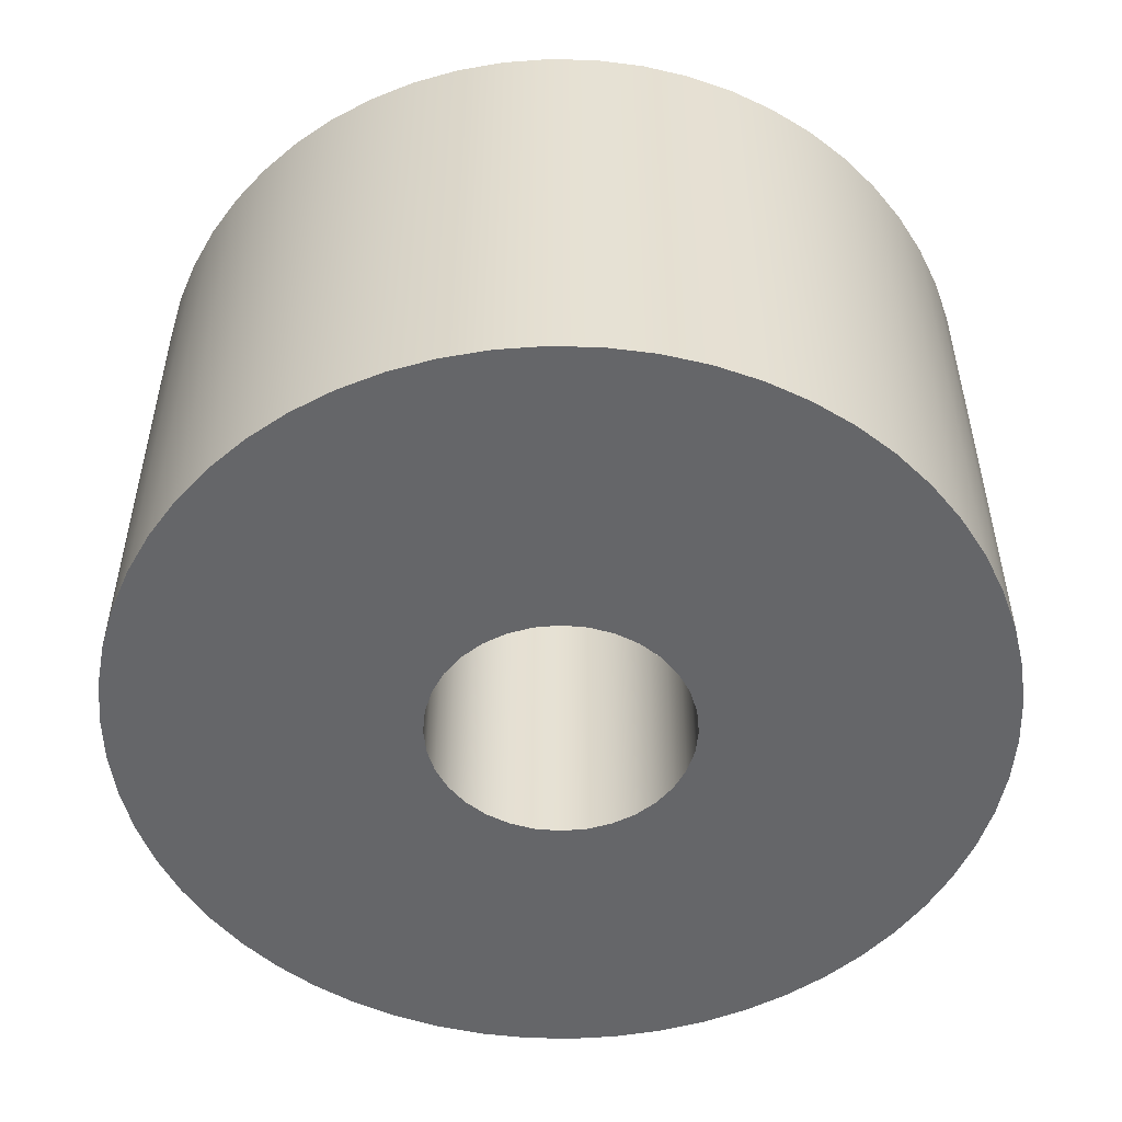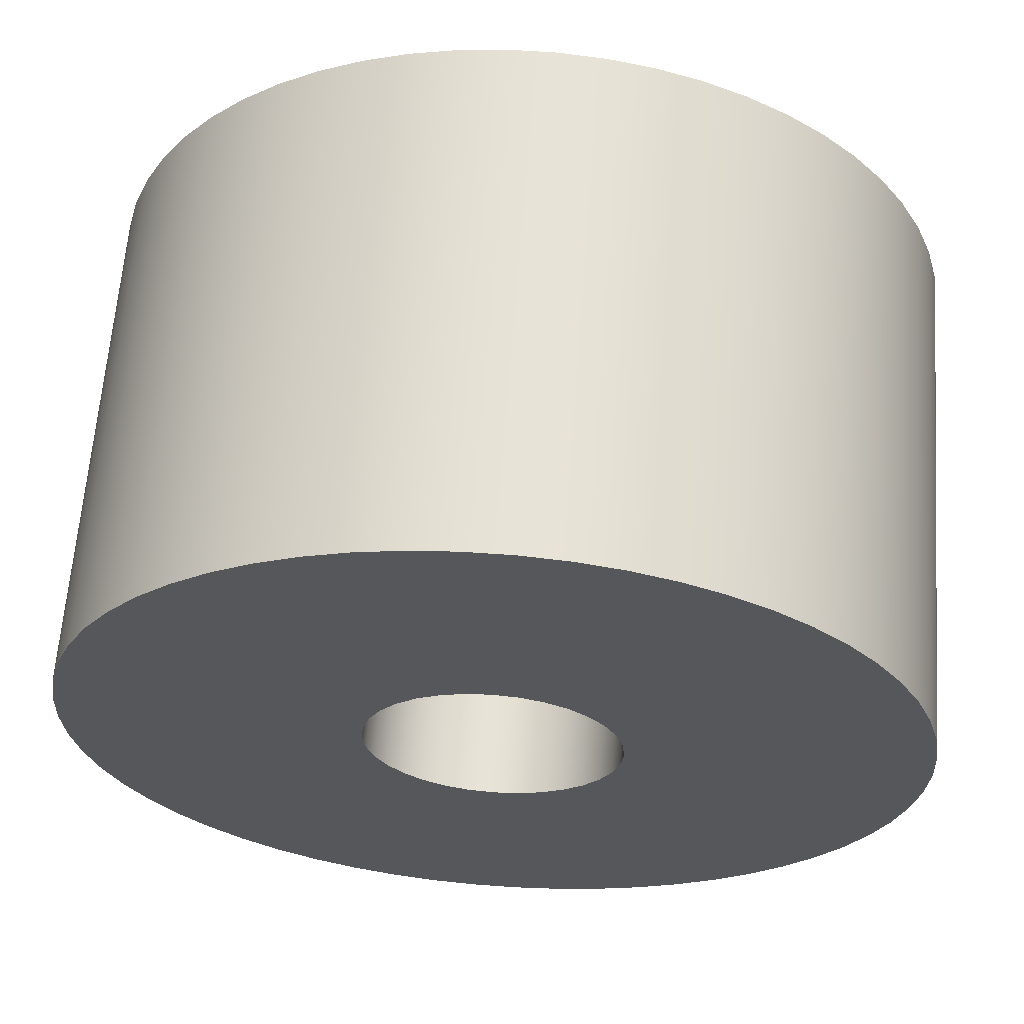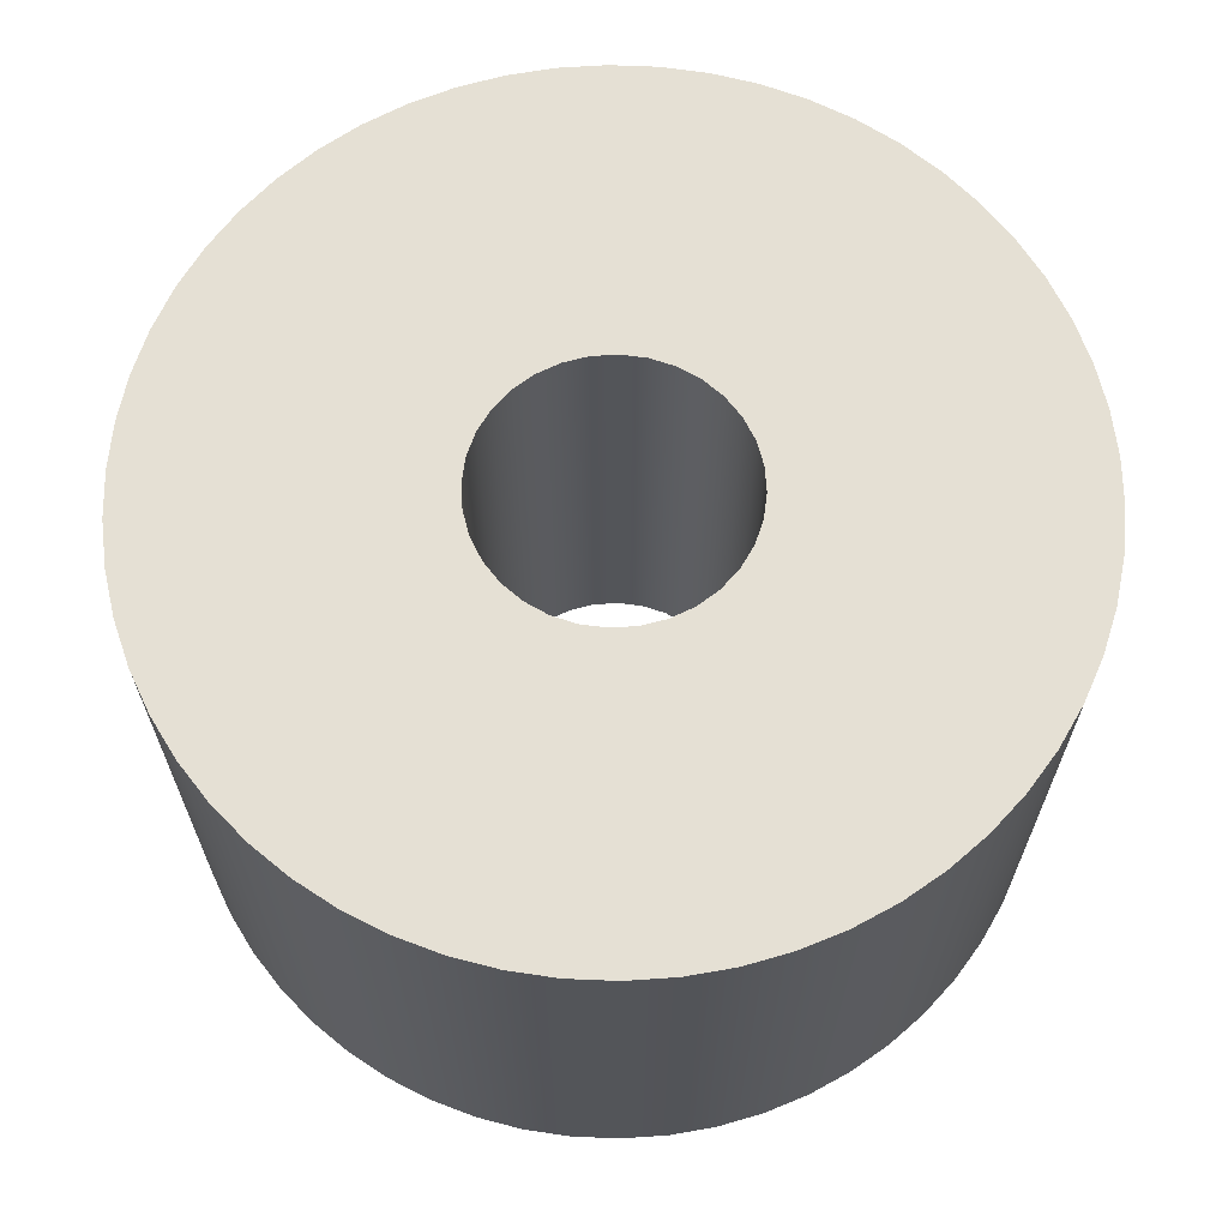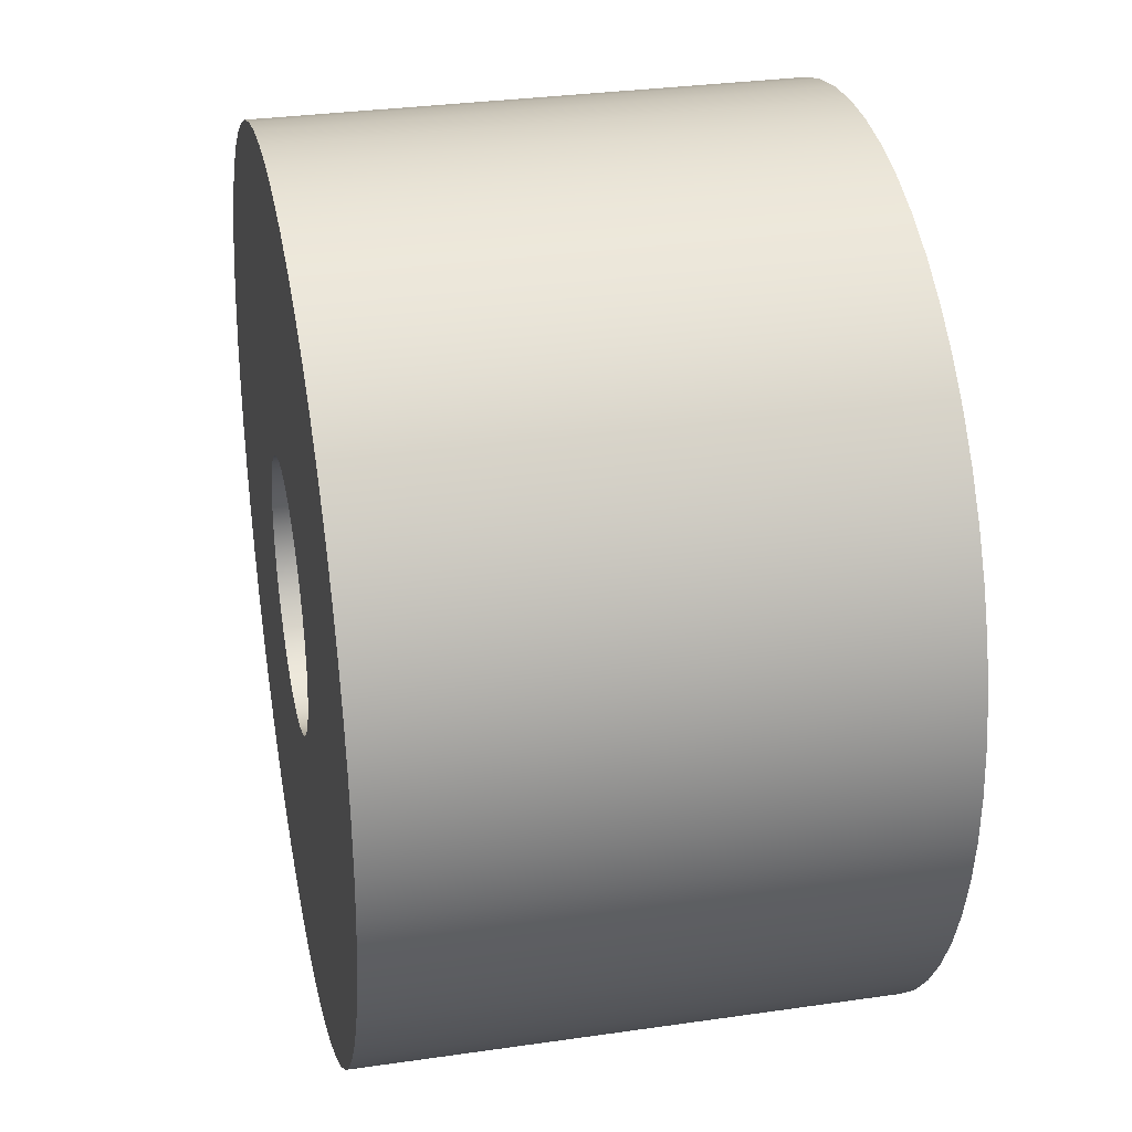
<metadata>
{"format":"obj","ext":"obj","renderer":"f3d","projection":"perspective","resolution":1024,"background":"white","views":[{"elev":-51.8,"azim":-45.1,"up":"+Z"},{"elev":63.0,"azim":4.2,"up":"+Y"},{"elev":65.7,"azim":-121.8,"up":"+Z"},{"elev":31.0,"azim":78.3,"up":"+Y"}]}
</metadata>
<code>
v -0.15 -1.837e-17 0.6
v -0.1471 -0.02926 0.6
v -0.1386 -0.0574 0.6
v -0.1247 -0.08334 0.6
v -0.1061 -0.1061 0.6
v -0.08334 -0.1247 0.6
v -0.0574 -0.1386 0.6
v -0.02926 -0.1471 0.6
v 9.185e-18 -0.15 0.6
v 0.02926 -0.1471 0.6
v 0.0574 -0.1386 0.6
v 0.08334 -0.1247 0.6
v 0.1061 -0.1061 0.6
v 0.1247 -0.08334 0.6
v 0.1386 -0.0574 0.6
v 0.1471 -0.02926 0.6
v 0.15 0 0.6
v 0.1471 0.02926 0.6
v 0.1386 0.0574 0.6
v 0.1247 0.08334 0.6
v 0.1061 0.1061 0.6
v 0.08334 0.1247 0.6
v 0.0574 0.1386 0.6
v 0.02926 0.1471 0.6
v 9.185e-18 0.15 0.6
v -0.02926 0.1471 0.6
v -0.0574 0.1386 0.6
v -0.08334 0.1247 0.6
v -0.1061 0.1061 0.6
v -0.1247 0.08334 0.6
v -0.1386 0.0574 0.6
v -0.1471 0.02926 0.6
v -0.15 -1.837e-17 0
v -0.1471 0.02926 0
v -0.1386 0.0574 0
v -0.1247 0.08334 0
v -0.1061 0.1061 0
v -0.08334 0.1247 0
v -0.0574 0.1386 0
v -0.02926 0.1471 0
v 9.185e-18 0.15 0
v 0.02926 0.1471 0
v 0.0574 0.1386 0
v 0.08334 0.1247 0
v 0.1061 0.1061 0
v 0.1247 0.08334 0
v 0.1386 0.0574 0
v 0.1471 0.02926 0
v 0.15 0 0
v 0.1471 -0.02926 0
v 0.1386 -0.0574 0
v 0.1247 -0.08334 0
v 0.1061 -0.1061 0
v 0.08334 -0.1247 0
v 0.0574 -0.1386 0
v 0.02926 -0.1471 0
v 9.185e-18 -0.15 0
v -0.02926 -0.1471 0
v -0.0574 -0.1386 0
v -0.08334 -0.1247 0
v -0.1061 -0.1061 0
v -0.1247 -0.08334 0
v -0.1386 -0.0574 0
v -0.1471 -0.02926 0
v -0.15 -1.837e-17 0.6
v -0.15 -1.837e-17 0
v -0.5 -6.123e-17 0.6
v -0.4971 0.05406 0.6
v -0.4883 0.1075 0.6
v -0.4738 0.1597 0.6
v -0.4538 0.2099 0.6
v -0.4284 0.2578 0.6
v -0.398 0.3026 0.6
v -0.363 0.3438 0.6
v -0.3237 0.3811 0.6
v -0.2806 0.4138 0.6
v -0.2342 0.4418 0.6
v -0.1851 0.4645 0.6
v -0.1338 0.4818 0.6
v -0.08089 0.4934 0.6
v -0.02707 0.4993 0.6
v 0.02707 0.4993 0.6
v 0.08089 0.4934 0.6
v 0.1338 0.4818 0.6
v 0.1851 0.4645 0.6
v 0.2342 0.4418 0.6
v 0.2806 0.4138 0.6
v 0.3237 0.3811 0.6
v 0.363 0.3438 0.6
v 0.398 0.3026 0.6
v 0.4284 0.2578 0.6
v 0.4538 0.2099 0.6
v 0.4738 0.1597 0.6
v 0.4883 0.1075 0.6
v 0.4971 0.05406 0.6
v 0.5 0 0.6
v 0.4971 -0.05406 0.6
v 0.4883 -0.1075 0.6
v 0.4738 -0.1597 0.6
v 0.4538 -0.2099 0.6
v 0.4284 -0.2578 0.6
v 0.398 -0.3026 0.6
v 0.363 -0.3438 0.6
v 0.3237 -0.3811 0.6
v 0.2806 -0.4138 0.6
v 0.2342 -0.4418 0.6
v 0.1851 -0.4645 0.6
v 0.1338 -0.4818 0.6
v 0.08089 -0.4934 0.6
v 0.02707 -0.4993 0.6
v -0.02707 -0.4993 0.6
v -0.08089 -0.4934 0.6
v -0.1338 -0.4818 0.6
v -0.1851 -0.4645 0.6
v -0.2342 -0.4418 0.6
v -0.2806 -0.4138 0.6
v -0.3237 -0.3811 0.6
v -0.363 -0.3438 0.6
v -0.398 -0.3026 0.6
v -0.4284 -0.2578 0.6
v -0.4538 -0.2099 0.6
v -0.4738 -0.1597 0.6
v -0.4883 -0.1075 0.6
v -0.4971 -0.05406 0.6
v -0.5 -6.123e-17 0
v -0.4971 -0.05406 0
v -0.4883 -0.1075 0
v -0.4738 -0.1597 0
v -0.4538 -0.2099 0
v -0.4284 -0.2578 0
v -0.398 -0.3026 0
v -0.363 -0.3438 0
v -0.3237 -0.3811 0
v -0.2806 -0.4138 0
v -0.2342 -0.4418 0
v -0.1851 -0.4645 0
v -0.1338 -0.4818 0
v -0.08089 -0.4934 0
v -0.02707 -0.4993 0
v 0.02707 -0.4993 0
v 0.08089 -0.4934 0
v 0.1338 -0.4818 0
v 0.1851 -0.4645 0
v 0.2342 -0.4418 0
v 0.2806 -0.4138 0
v 0.3237 -0.3811 0
v 0.363 -0.3438 0
v 0.398 -0.3026 0
v 0.4284 -0.2578 0
v 0.4538 -0.2099 0
v 0.4738 -0.1597 0
v 0.4883 -0.1075 0
v 0.4971 -0.05406 0
v 0.5 0 0
v 0.4971 0.05406 0
v 0.4883 0.1075 0
v 0.4738 0.1597 0
v 0.4538 0.2099 0
v 0.4284 0.2578 0
v 0.398 0.3026 0
v 0.363 0.3438 0
v 0.3237 0.3811 0
v 0.2806 0.4138 0
v 0.2342 0.4418 0
v 0.1851 0.4645 0
v 0.1338 0.4818 0
v 0.08089 0.4934 0
v 0.02707 0.4993 0
v -0.02707 0.4993 0
v -0.08089 0.4934 0
v -0.1338 0.4818 0
v -0.1851 0.4645 0
v -0.2342 0.4418 0
v -0.2806 0.4138 0
v -0.3237 0.3811 0
v -0.363 0.3438 0
v -0.398 0.3026 0
v -0.4284 0.2578 0
v -0.4538 0.2099 0
v -0.4738 0.1597 0
v -0.4883 0.1075 0
v -0.4971 0.05406 0
v -0.5 -6.123e-17 0
v -0.5 -6.123e-17 0.6
v -0.15 -1.837e-17 0.6
v -0.1471 0.02926 0.6
v -0.1386 0.0574 0.6
v -0.1247 0.08334 0.6
v -0.1061 0.1061 0.6
v -0.08334 0.1247 0.6
v -0.0574 0.1386 0.6
v -0.02926 0.1471 0.6
v 9.185e-18 0.15 0.6
v 0.02926 0.1471 0.6
v 0.0574 0.1386 0.6
v 0.08334 0.1247 0.6
v 0.1061 0.1061 0.6
v 0.1247 0.08334 0.6
v 0.1386 0.0574 0.6
v 0.1471 0.02926 0.6
v 0.15 0 0.6
v 0.1471 -0.02926 0.6
v 0.1386 -0.0574 0.6
v 0.1247 -0.08334 0.6
v 0.1061 -0.1061 0.6
v 0.08334 -0.1247 0.6
v 0.0574 -0.1386 0.6
v 0.02926 -0.1471 0.6
v 9.185e-18 -0.15 0.6
v -0.02926 -0.1471 0.6
v -0.0574 -0.1386 0.6
v -0.08334 -0.1247 0.6
v -0.1061 -0.1061 0.6
v -0.1247 -0.08334 0.6
v -0.1386 -0.0574 0.6
v -0.1471 -0.02926 0.6
v -0.5 -6.123e-17 0.6
v -0.4971 -0.05406 0.6
v -0.4883 -0.1075 0.6
v -0.4738 -0.1597 0.6
v -0.4538 -0.2099 0.6
v -0.4284 -0.2578 0.6
v -0.398 -0.3026 0.6
v -0.363 -0.3438 0.6
v -0.3237 -0.3811 0.6
v -0.2806 -0.4138 0.6
v -0.2342 -0.4418 0.6
v -0.1851 -0.4645 0.6
v -0.1338 -0.4818 0.6
v -0.08089 -0.4934 0.6
v -0.02707 -0.4993 0.6
v 0.02707 -0.4993 0.6
v 0.08089 -0.4934 0.6
v 0.1338 -0.4818 0.6
v 0.1851 -0.4645 0.6
v 0.2342 -0.4418 0.6
v 0.2806 -0.4138 0.6
v 0.3237 -0.3811 0.6
v 0.363 -0.3438 0.6
v 0.398 -0.3026 0.6
v 0.4284 -0.2578 0.6
v 0.4538 -0.2099 0.6
v 0.4738 -0.1597 0.6
v 0.4883 -0.1075 0.6
v 0.4971 -0.05406 0.6
v 0.5 0 0.6
v 0.4971 0.05406 0.6
v 0.4883 0.1075 0.6
v 0.4738 0.1597 0.6
v 0.4538 0.2099 0.6
v 0.4284 0.2578 0.6
v 0.398 0.3026 0.6
v 0.363 0.3438 0.6
v 0.3237 0.3811 0.6
v 0.2806 0.4138 0.6
v 0.2342 0.4418 0.6
v 0.1851 0.4645 0.6
v 0.1338 0.4818 0.6
v 0.08089 0.4934 0.6
v 0.02707 0.4993 0.6
v -0.02707 0.4993 0.6
v -0.08089 0.4934 0.6
v -0.1338 0.4818 0.6
v -0.1851 0.4645 0.6
v -0.2342 0.4418 0.6
v -0.2806 0.4138 0.6
v -0.3237 0.3811 0.6
v -0.363 0.3438 0.6
v -0.398 0.3026 0.6
v -0.4284 0.2578 0.6
v -0.4538 0.2099 0.6
v -0.4738 0.1597 0.6
v -0.4883 0.1075 0.6
v -0.4971 0.05406 0.6
v -0.15 -1.837e-17 0
v -0.1471 -0.02926 0
v -0.1386 -0.0574 0
v -0.1247 -0.08334 0
v -0.1061 -0.1061 0
v -0.08334 -0.1247 0
v -0.0574 -0.1386 0
v -0.02926 -0.1471 0
v 9.185e-18 -0.15 0
v 0.02926 -0.1471 0
v 0.0574 -0.1386 0
v 0.08334 -0.1247 0
v 0.1061 -0.1061 0
v 0.1247 -0.08334 0
v 0.1386 -0.0574 0
v 0.1471 -0.02926 0
v 0.15 0 0
v 0.1471 0.02926 0
v 0.1386 0.0574 0
v 0.1247 0.08334 0
v 0.1061 0.1061 0
v 0.08334 0.1247 0
v 0.0574 0.1386 0
v 0.02926 0.1471 0
v 9.185e-18 0.15 0
v -0.02926 0.1471 0
v -0.0574 0.1386 0
v -0.08334 0.1247 0
v -0.1061 0.1061 0
v -0.1247 0.08334 0
v -0.1386 0.0574 0
v -0.1471 0.02926 0
v -0.5 -6.123e-17 0
v -0.4971 0.05406 0
v -0.4883 0.1075 0
v -0.4738 0.1597 0
v -0.4538 0.2099 0
v -0.4284 0.2578 0
v -0.398 0.3026 0
v -0.363 0.3438 0
v -0.3237 0.3811 0
v -0.2806 0.4138 0
v -0.2342 0.4418 0
v -0.1851 0.4645 0
v -0.1338 0.4818 0
v -0.08089 0.4934 0
v -0.02707 0.4993 0
v 0.02707 0.4993 0
v 0.08089 0.4934 0
v 0.1338 0.4818 0
v 0.1851 0.4645 0
v 0.2342 0.4418 0
v 0.2806 0.4138 0
v 0.3237 0.3811 0
v 0.363 0.3438 0
v 0.398 0.3026 0
v 0.4284 0.2578 0
v 0.4538 0.2099 0
v 0.4738 0.1597 0
v 0.4883 0.1075 0
v 0.4971 0.05406 0
v 0.5 0 0
v 0.4971 -0.05406 0
v 0.4883 -0.1075 0
v 0.4738 -0.1597 0
v 0.4538 -0.2099 0
v 0.4284 -0.2578 0
v 0.398 -0.3026 0
v 0.363 -0.3438 0
v 0.3237 -0.3811 0
v 0.2806 -0.4138 0
v 0.2342 -0.4418 0
v 0.1851 -0.4645 0
v 0.1338 -0.4818 0
v 0.08089 -0.4934 0
v 0.02707 -0.4993 0
v -0.02707 -0.4993 0
v -0.08089 -0.4934 0
v -0.1338 -0.4818 0
v -0.1851 -0.4645 0
v -0.2342 -0.4418 0
v -0.2806 -0.4138 0
v -0.3237 -0.3811 0
v -0.363 -0.3438 0
v -0.398 -0.3026 0
v -0.4284 -0.2578 0
v -0.4538 -0.2099 0
v -0.4738 -0.1597 0
v -0.4883 -0.1075 0
v -0.4971 -0.05406 0
g 56ceb8ec-e2e2-11ea-9d53-54bf646e7e1f
f 2 64 1
f 1 64 66
f 65 33 32
f 32 33 34
f 32 34 31
f 31 34 35
f 31 35 30
f 30 35 36
f 30 36 29
f 29 36 37
f 29 37 28
f 28 37 38
f 28 38 27
f 27 38 39
f 27 39 26
f 26 39 40
f 26 40 25
f 25 40 41
f 25 41 24
f 24 41 42
f 24 42 23
f 23 42 43
f 23 43 22
f 22 43 44
f 22 44 21
f 21 44 45
f 21 45 20
f 20 45 46
f 20 46 19
f 19 46 47
f 19 47 18
f 18 47 48
f 18 48 17
f 17 48 49
f 17 49 16
f 16 49 50
f 16 50 15
f 15 50 51
f 15 51 14
f 14 51 52
f 14 52 13
f 13 52 53
f 13 53 12
f 12 53 54
f 12 54 11
f 11 54 55
f 11 55 10
f 10 55 56
f 10 56 9
f 9 56 57
f 9 57 8
f 8 57 58
f 8 58 7
f 7 58 59
f 7 59 6
f 6 59 60
f 6 60 5
f 5 60 61
f 5 61 4
f 4 61 62
f 4 62 3
f 3 62 63
f 3 63 2
f 2 63 64
g 56d0b4ca-e2e2-11ea-96f4-54bf646e7e1f
f 68 182 67
f 67 182 183
f 184 125 124
f 124 125 126
f 124 126 123
f 123 126 127
f 123 127 122
f 122 127 128
f 122 128 121
f 121 128 129
f 121 129 120
f 120 129 130
f 120 130 119
f 119 130 131
f 119 131 118
f 118 131 132
f 118 132 117
f 117 132 133
f 117 133 116
f 116 133 134
f 116 134 115
f 115 134 135
f 115 135 114
f 114 135 136
f 114 136 113
f 113 136 137
f 113 137 112
f 112 137 138
f 112 138 111
f 111 138 139
f 111 139 110
f 110 139 140
f 110 140 109
f 109 140 141
f 109 141 108
f 108 141 142
f 108 142 107
f 107 142 143
f 107 143 106
f 106 143 144
f 106 144 105
f 105 144 145
f 105 145 104
f 104 145 146
f 104 146 103
f 103 146 147
f 103 147 102
f 102 147 148
f 102 148 101
f 101 148 149
f 101 149 100
f 100 149 150
f 100 150 99
f 99 150 151
f 99 151 98
f 98 151 152
f 98 152 97
f 97 152 153
f 97 153 96
f 96 153 154
f 96 154 95
f 95 154 155
f 95 155 94
f 94 155 156
f 94 156 93
f 93 156 157
f 93 157 92
f 92 157 158
f 92 158 91
f 91 158 159
f 91 159 90
f 90 159 160
f 90 160 89
f 89 160 161
f 89 161 88
f 88 161 162
f 88 162 87
f 87 162 163
f 87 163 86
f 86 163 164
f 86 164 85
f 85 164 165
f 85 165 84
f 84 165 166
f 84 166 83
f 83 166 167
f 83 167 82
f 82 167 168
f 82 168 81
f 81 168 169
f 81 169 80
f 80 169 170
f 80 170 79
f 79 170 171
f 79 171 78
f 78 171 172
f 78 172 77
f 77 172 173
f 77 173 76
f 76 173 174
f 76 174 75
f 75 174 175
f 75 175 74
f 74 175 176
f 74 176 73
f 73 176 177
f 73 177 72
f 72 177 178
f 72 178 71
f 71 178 179
f 71 179 70
f 70 179 180
f 70 180 69
f 69 180 181
f 69 181 68
f 68 181 182
g 56d2d770-e2e2-11ea-9495-54bf646e7e1f
f 186 274 185
f 185 274 217
f 185 217 218
f 187 272 186
f 186 272 273
f 186 273 274
f 188 270 187
f 187 270 271
f 187 271 272
f 270 188 269
f 269 188 189
f 269 189 268
f 268 189 267
f 267 189 190
f 267 190 266
f 266 190 265
f 265 190 191
f 265 191 264
f 264 191 263
f 263 191 192
f 263 192 262
f 262 192 261
f 261 192 193
f 261 193 260
f 260 193 194
f 260 194 259
f 259 194 258
f 258 194 195
f 258 195 257
f 257 195 256
f 256 195 196
f 256 196 255
f 255 196 254
f 254 196 197
f 254 197 253
f 253 197 252
f 252 197 198
f 252 198 251
f 251 198 199
f 251 199 250
f 250 199 249
f 249 199 200
f 249 200 248
f 248 200 247
f 247 200 201
f 247 201 246
f 246 201 245
f 245 201 202
f 245 202 244
f 244 202 243
f 243 202 203
f 243 203 242
f 242 203 241
f 241 203 204
f 241 204 240
f 240 204 205
f 240 205 239
f 239 205 238
f 238 205 206
f 238 206 237
f 237 206 236
f 236 206 207
f 236 207 235
f 235 207 234
f 234 207 208
f 234 208 233
f 233 208 232
f 232 208 209
f 232 209 231
f 231 209 210
f 231 210 230
f 230 210 229
f 229 210 211
f 229 211 228
f 228 211 227
f 227 211 212
f 227 212 226
f 226 212 225
f 225 212 213
f 225 213 224
f 224 213 223
f 223 213 214
f 223 214 222
f 222 214 215
f 222 215 221
f 221 215 220
f 220 215 216
f 220 216 219
f 219 216 218
f 218 216 185
g 56d48534-e2e2-11ea-8ea2-54bf646e7e1f
f 276 364 275
f 275 364 307
f 275 307 308
f 277 362 276
f 276 362 363
f 276 363 364
f 278 360 277
f 277 360 361
f 277 361 362
f 360 278 359
f 359 278 279
f 359 279 358
f 358 279 357
f 357 279 280
f 357 280 356
f 356 280 355
f 355 280 281
f 355 281 354
f 354 281 353
f 353 281 282
f 353 282 352
f 352 282 351
f 351 282 283
f 351 283 350
f 350 283 284
f 350 284 349
f 349 284 348
f 348 284 285
f 348 285 347
f 347 285 346
f 346 285 286
f 346 286 345
f 345 286 344
f 344 286 287
f 344 287 343
f 343 287 342
f 342 287 288
f 342 288 341
f 341 288 289
f 341 289 340
f 340 289 339
f 339 289 290
f 339 290 338
f 338 290 337
f 337 290 291
f 337 291 336
f 336 291 335
f 335 291 292
f 335 292 334
f 334 292 333
f 333 292 293
f 333 293 332
f 332 293 331
f 331 293 294
f 331 294 330
f 330 294 295
f 330 295 329
f 329 295 328
f 328 295 296
f 328 296 327
f 327 296 326
f 326 296 297
f 326 297 325
f 325 297 324
f 324 297 298
f 324 298 323
f 323 298 322
f 322 298 299
f 322 299 321
f 321 299 300
f 321 300 320
f 320 300 319
f 319 300 301
f 319 301 318
f 318 301 317
f 317 301 302
f 317 302 316
f 316 302 315
f 315 302 303
f 315 303 314
f 314 303 313
f 313 303 304
f 313 304 312
f 312 304 305
f 312 305 311
f 311 305 310
f 310 305 306
f 310 306 309
f 309 306 308
f 308 306 275

</code>
